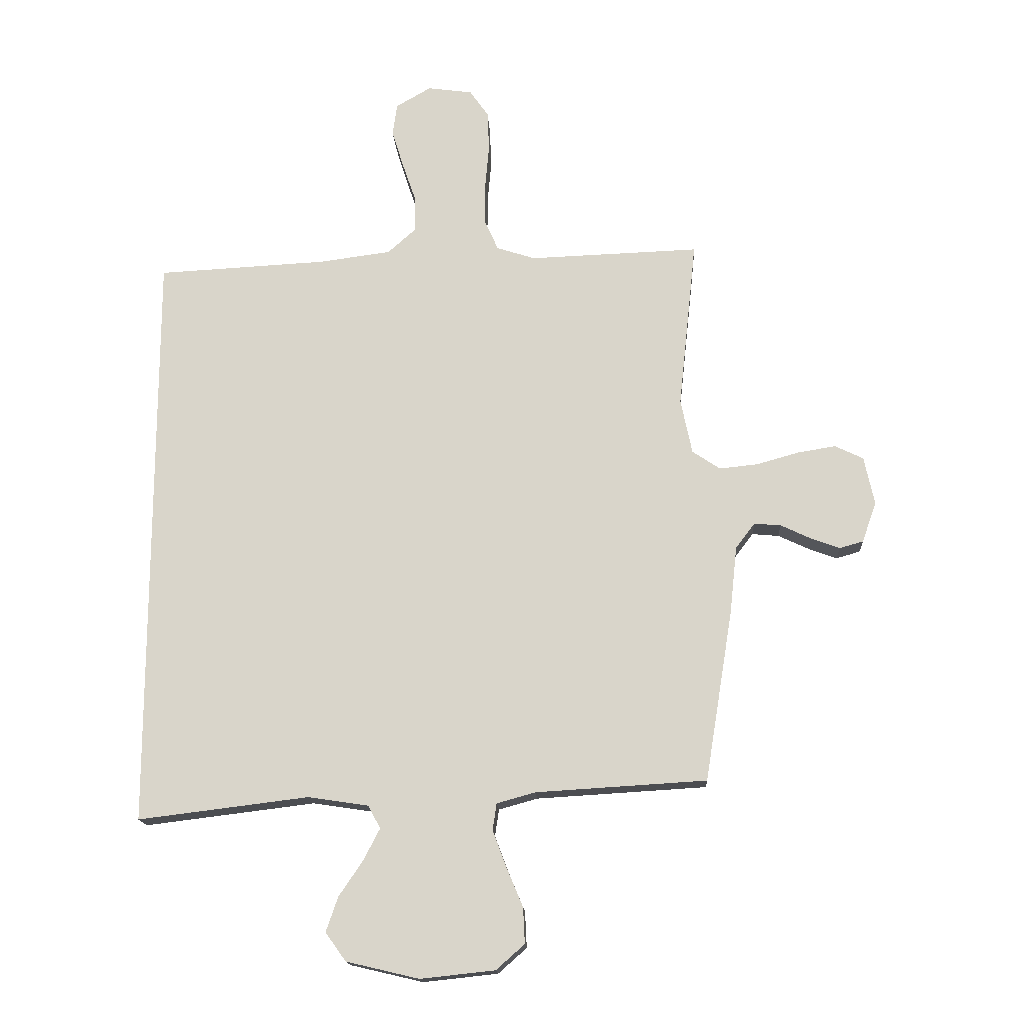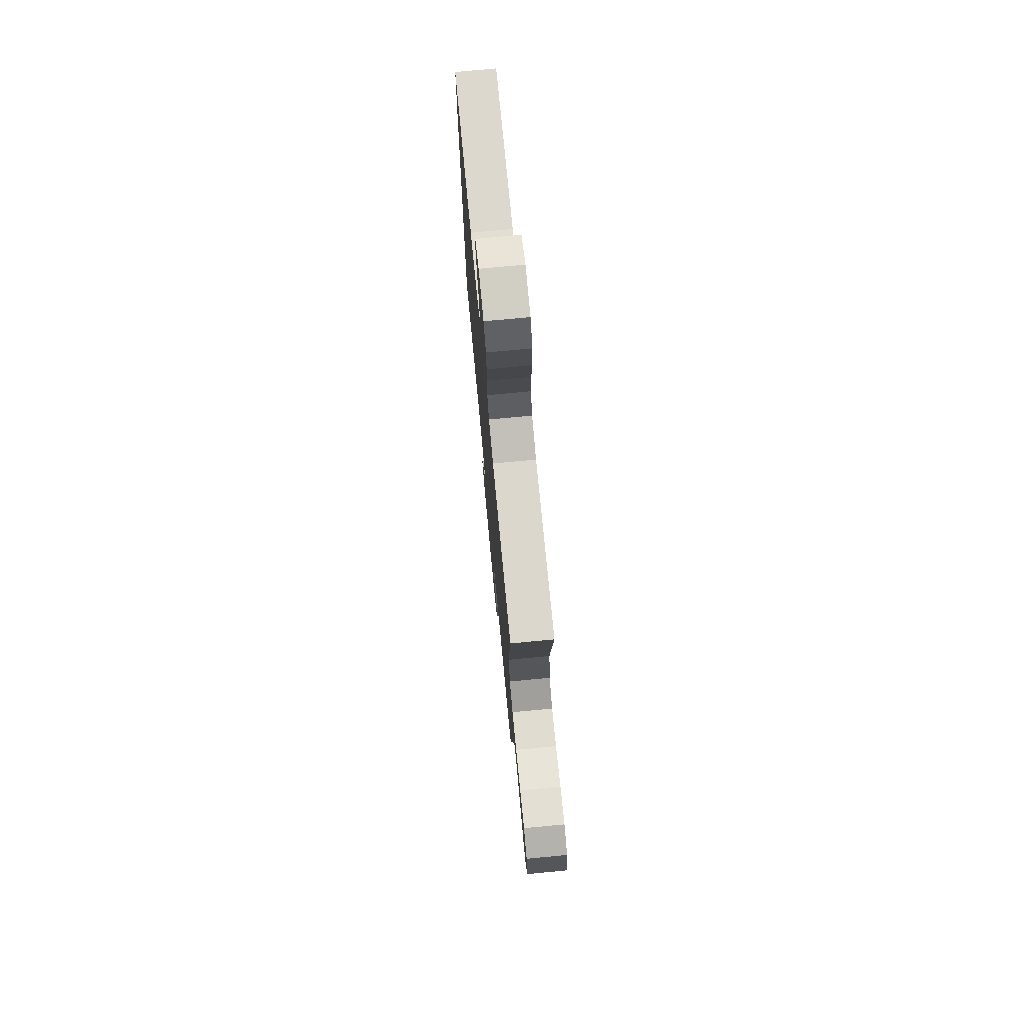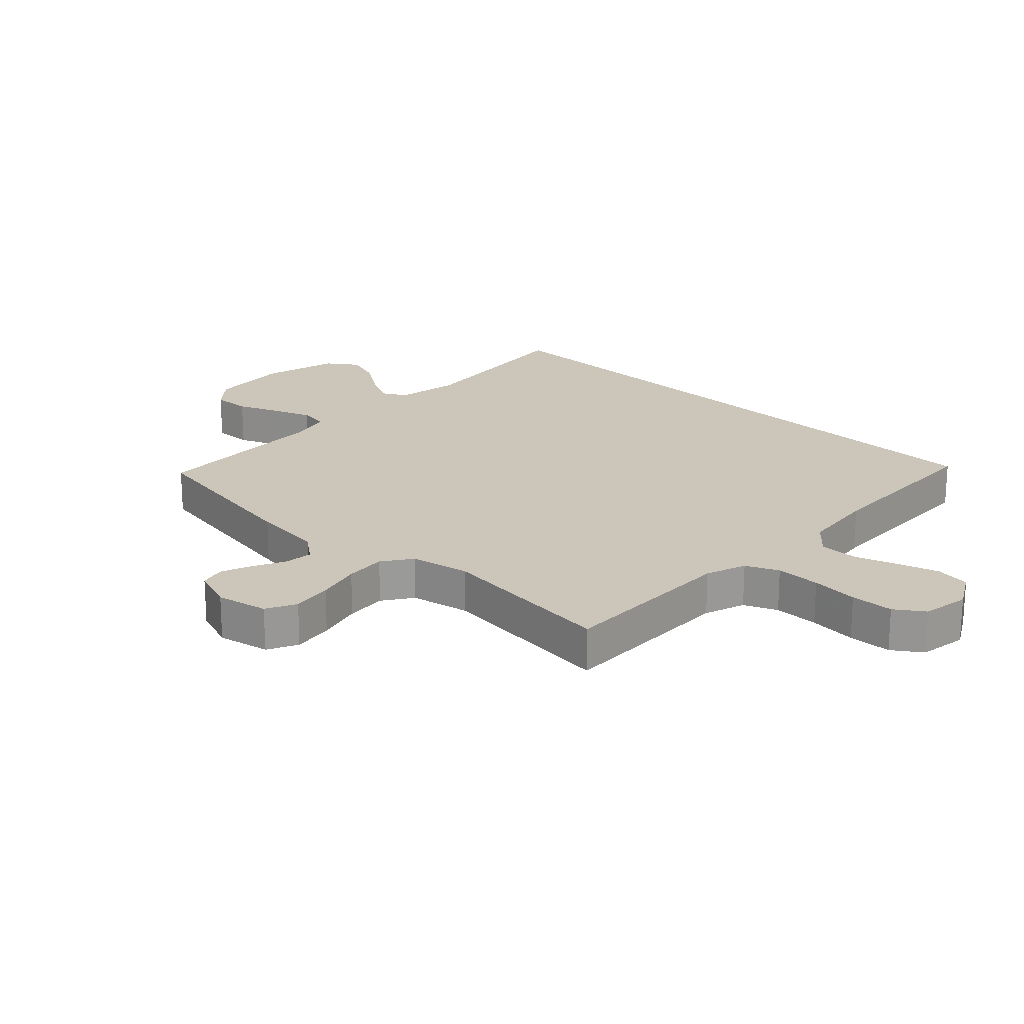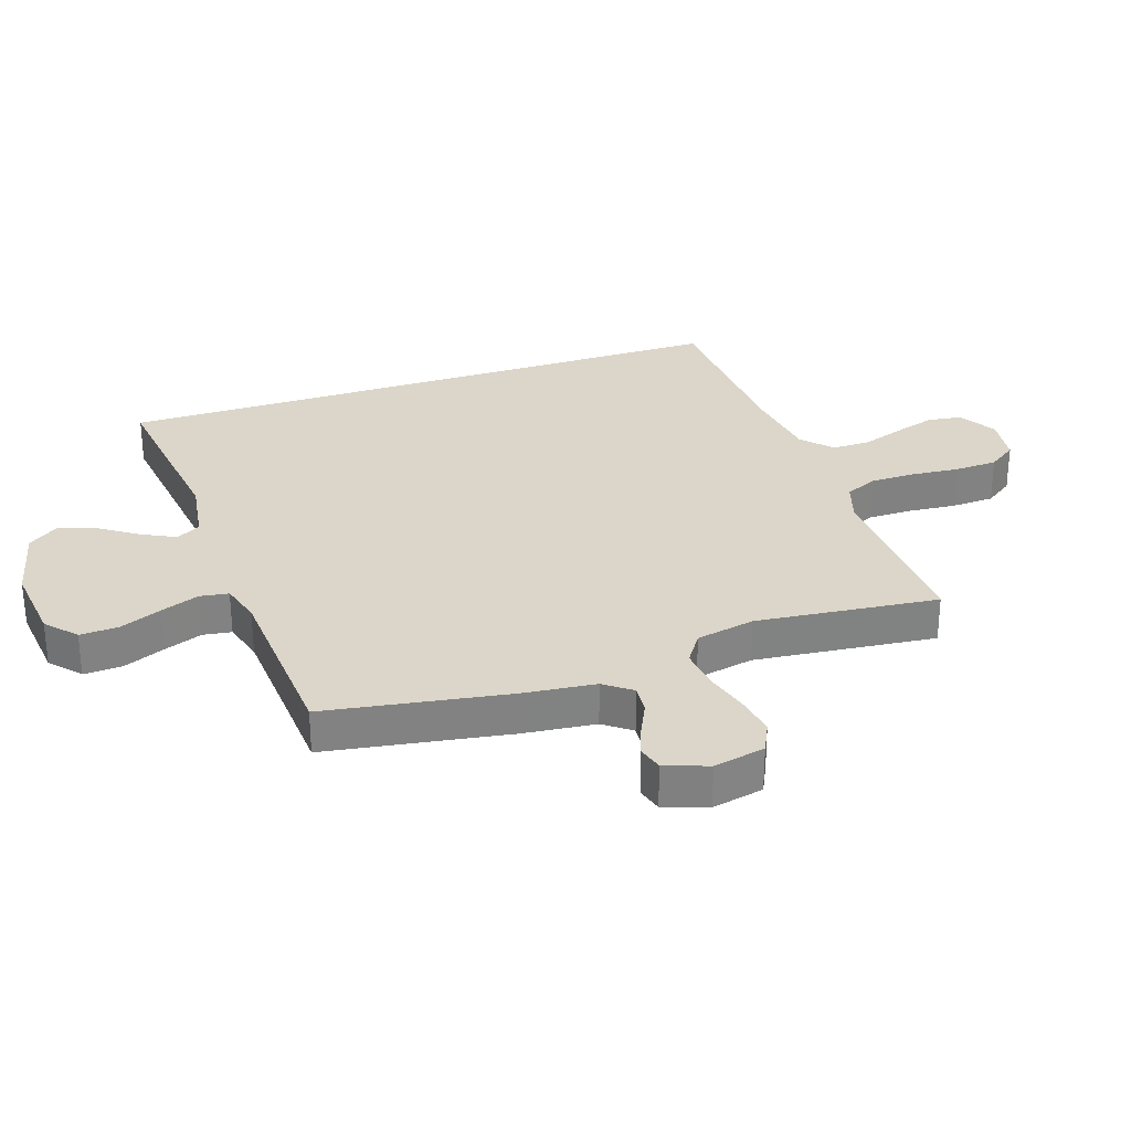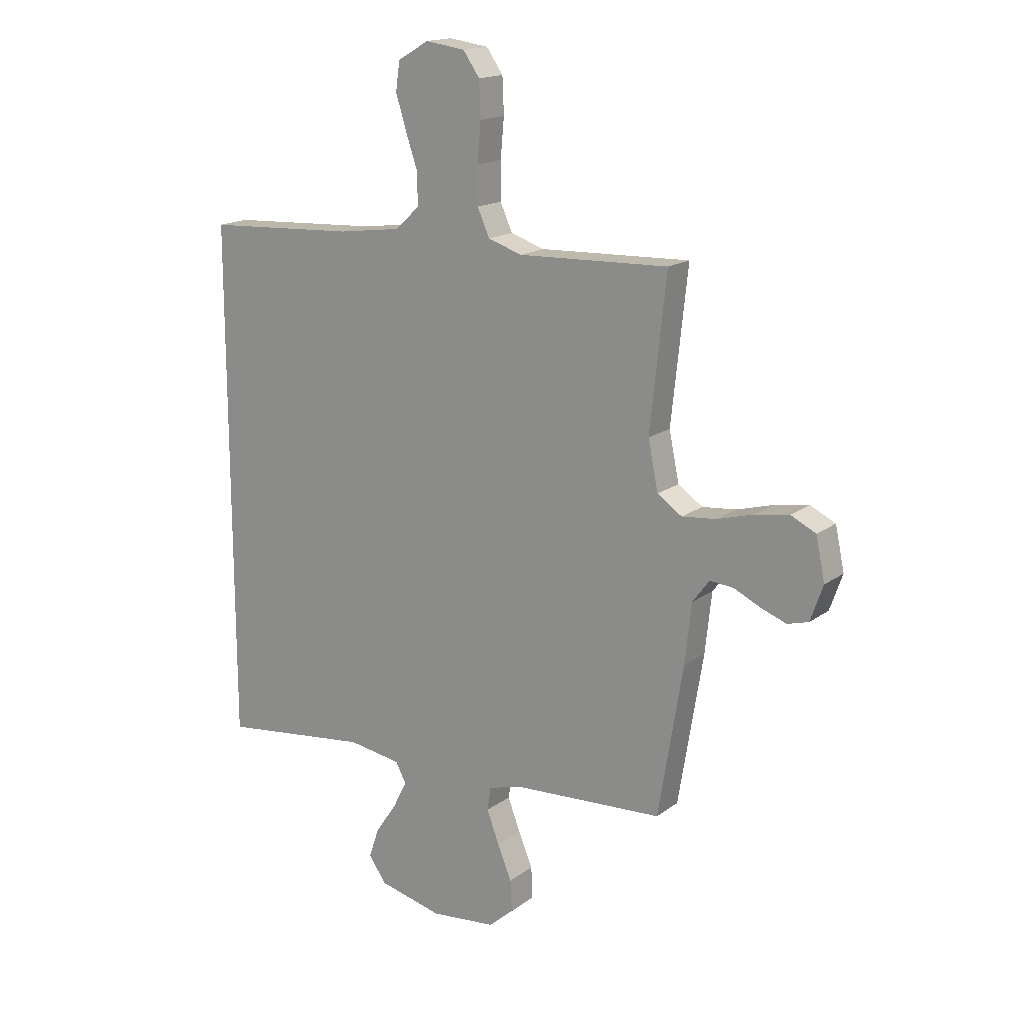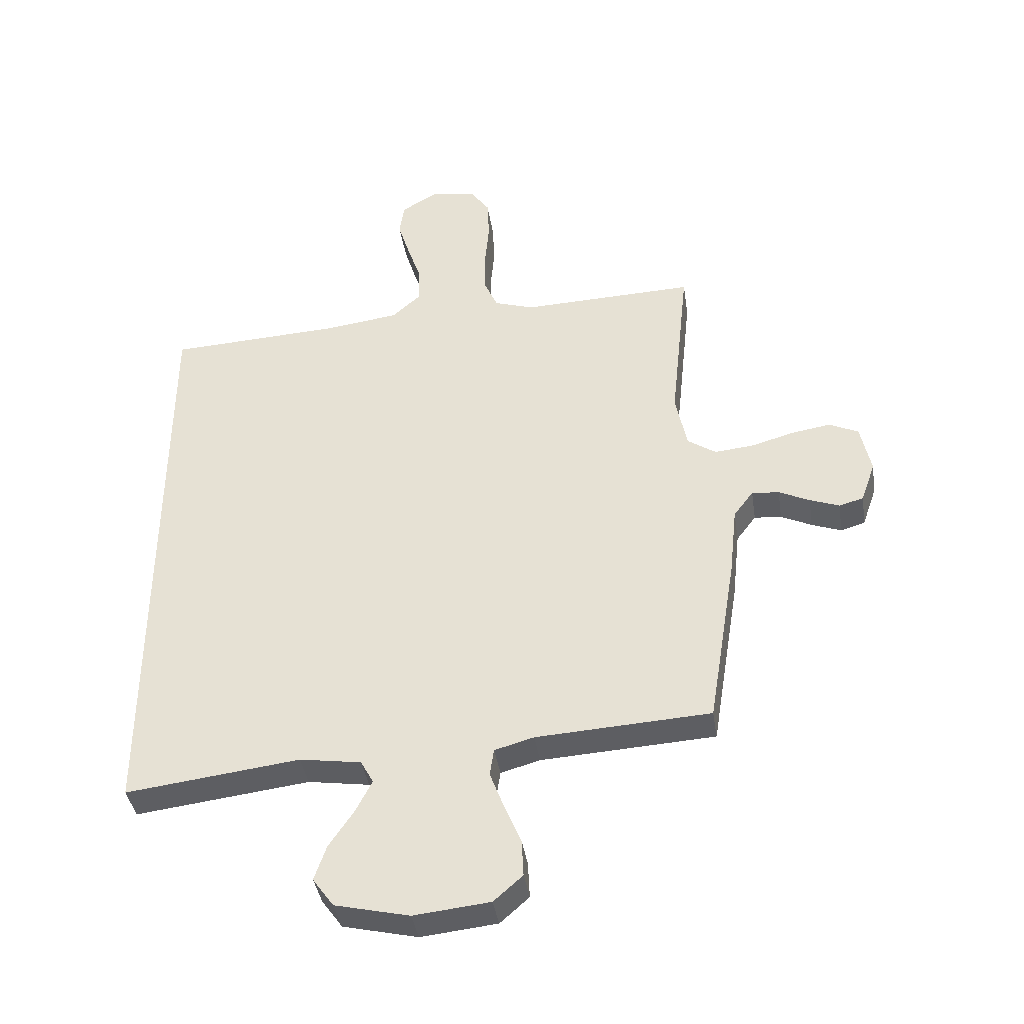
<metadata>
{"format":"obj","ext":"obj","renderer":"f3d","projection":"perspective","resolution":1024,"background":"white","views":[{"elev":-16.3,"azim":-176.9,"up":"+Z"},{"elev":75.3,"azim":-95.4,"up":"+Z"},{"elev":21.0,"azim":-45.7,"up":"+Y"},{"elev":29.7,"azim":-108.6,"up":"+Y"},{"elev":16.7,"azim":-145.0,"up":"+Z"},{"elev":-39.6,"azim":-171.4,"up":"+Z"}]}
</metadata>
<code>
v 0.5 0.07 -0.56
v 0.2 0.07 -0.523
v 0.094 0.07 -0.539
v 0.072 0.07 -0.579
v 0.101 0.07 -0.635
v 0.143 0.07 -0.697
v 0.164 0.07 -0.758
v 0.128 0.07 -0.808
v 0 0.07 -0.838
v -0.131 0.07 -0.824
v -0.181 0.07 -0.78
v -0.178 0.07 -0.717
v -0.149 0.07 -0.648
v -0.125 0.07 -0.584
v -0.132 0.07 -0.537
v -0.2 0.07 -0.518
v -0.5 0.07 -0.5
v -0.549 0.07 -0.2
v -0.562 0.07 -0.08
v -0.596 0.07 -0.035
v -0.643 0.07 -0.039
v -0.696 0.07 -0.064
v -0.747 0.07 -0.083
v -0.789 0.07 -0.071
v -0.814 0.07 0
v -0.796 0.07 0.085
v -0.746 0.07 0.109
v -0.679 0.07 0.098
v -0.605 0.07 0.077
v -0.537 0.07 0.07
v -0.488 0.07 0.103
v -0.468 0.07 0.2
v -0.5 0.07 0.5
v -0.2 0.07 0.489
v -0.132 0.07 0.511
v -0.108 0.07 0.565
v -0.108 0.07 0.639
v -0.115 0.07 0.717
v -0.112 0.07 0.788
v -0.079 0.07 0.835
v 0 0.07 0.846
v 0.062 0.07 0.81
v 0.07 0.07 0.753
v 0.049 0.07 0.685
v 0.025 0.07 0.615
v 0.025 0.07 0.552
v 0.074 0.07 0.508
v 0.2 0.07 0.491
v 0.5 0.07 0.475
v 0.5 0 -0.56
v 0.2 0 -0.523
v 0.094 0 -0.539
v 0.072 0 -0.579
v 0.101 0 -0.635
v 0.143 0 -0.697
v 0.164 0 -0.758
v 0.128 0 -0.808
v 0 0 -0.838
v -0.131 0 -0.824
v -0.181 0 -0.78
v -0.178 0 -0.717
v -0.149 0 -0.648
v -0.125 0 -0.584
v -0.132 0 -0.537
v -0.2 0 -0.518
v -0.5 0 -0.5
v -0.549 0 -0.2
v -0.562 0 -0.08
v -0.596 0 -0.035
v -0.643 0 -0.039
v -0.696 0 -0.064
v -0.747 0 -0.083
v -0.789 0 -0.071
v -0.814 0 0
v -0.796 0 0.085
v -0.746 0 0.109
v -0.679 0 0.098
v -0.605 0 0.077
v -0.537 0 0.07
v -0.488 0 0.103
v -0.468 0 0.2
v -0.5 0 0.5
v -0.2 0 0.489
v -0.132 0 0.511
v -0.108 0 0.565
v -0.108 0 0.639
v -0.115 0 0.717
v -0.112 0 0.788
v -0.079 0 0.835
v 0 0 0.846
v 0.062 0 0.81
v 0.07 0 0.753
v 0.049 0 0.685
v 0.025 0 0.615
v 0.025 0 0.552
v 0.074 0 0.508
v 0.2 0 0.491
v 0.5 0 0.475
f 48 49 1 2
f 47 48 2 3
f 46 47 3 4
f 43 44 45
f 42 43 45
f 41 42 45
f 40 41 45
f 39 40 45
f 38 39 45
f 37 38 45
f 36 37 45 46
f 35 36 46 4
f 32 33 34
f 34 35 4
f 32 34 4
f 31 32 4
f 27 28 29
f 26 27 29
f 25 26 29
f 24 25 29
f 23 24 29
f 22 23 29
f 21 22 29
f 20 21 29 30
f 31 4 5
f 30 31 5
f 20 30 5
f 19 20 5
f 16 17 18 19
f 11 12 13
f 10 11 13
f 9 10 13
f 8 9 13
f 7 8 13
f 6 7 13
f 5 6 13
f 5 13 14
f 15 16 19
f 15 19 5
f 5 14 15
f 51 50 98 97
f 52 51 97 96
f 53 52 96 95
f 94 93 92
f 94 92 91
f 94 91 90
f 94 90 89
f 94 89 88
f 94 88 87
f 94 87 86
f 95 94 86 85
f 53 95 85 84
f 83 82 81
f 53 84 83
f 53 83 81
f 53 81 80
f 78 77 76
f 78 76 75
f 78 75 74
f 78 74 73
f 78 73 72
f 78 72 71
f 78 71 70
f 79 78 70 69
f 54 53 80
f 54 80 79
f 54 79 69
f 54 69 68
f 68 67 66 65
f 62 61 60
f 62 60 59
f 62 59 58
f 62 58 57
f 62 57 56
f 62 56 55
f 62 55 54
f 63 62 54
f 68 65 64
f 54 68 64
f 64 63 54
f 1 50 51 2
f 2 51 52 3
f 3 52 53 4
f 4 53 54 5
f 5 54 55 6
f 6 55 56 7
f 7 56 57 8
f 8 57 58 9
f 9 58 59 10
f 10 59 60 11
f 11 60 61 12
f 12 61 62 13
f 13 62 63 14
f 14 63 64 15
f 15 64 65 16
f 16 65 66 17
f 17 66 67 18
f 18 67 68 19
f 19 68 69 20
f 20 69 70 21
f 21 70 71 22
f 22 71 72 23
f 23 72 73 24
f 24 73 74 25
f 25 74 75 26
f 26 75 76 27
f 27 76 77 28
f 28 77 78 29
f 29 78 79 30
f 30 79 80 31
f 31 80 81 32
f 32 81 82 33
f 33 82 83 34
f 34 83 84 35
f 35 84 85 36
f 36 85 86 37
f 37 86 87 38
f 38 87 88 39
f 39 88 89 40
f 40 89 90 41
f 41 90 91 42
f 42 91 92 43
f 43 92 93 44
f 44 93 94 45
f 45 94 95 46
f 46 95 96 47
f 47 96 97 48
f 48 97 98 49
f 49 98 50 1

</code>
